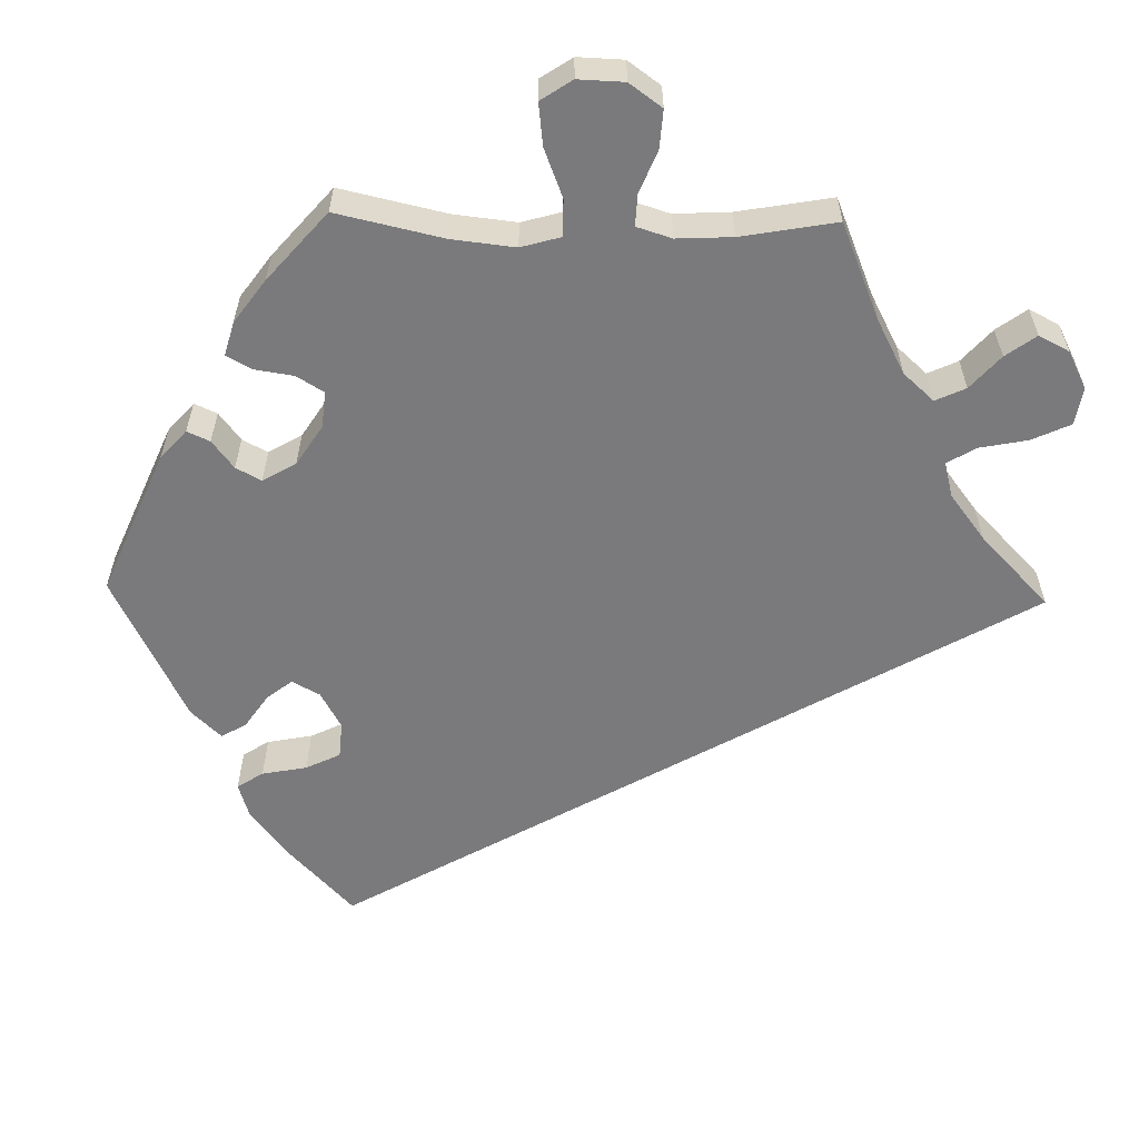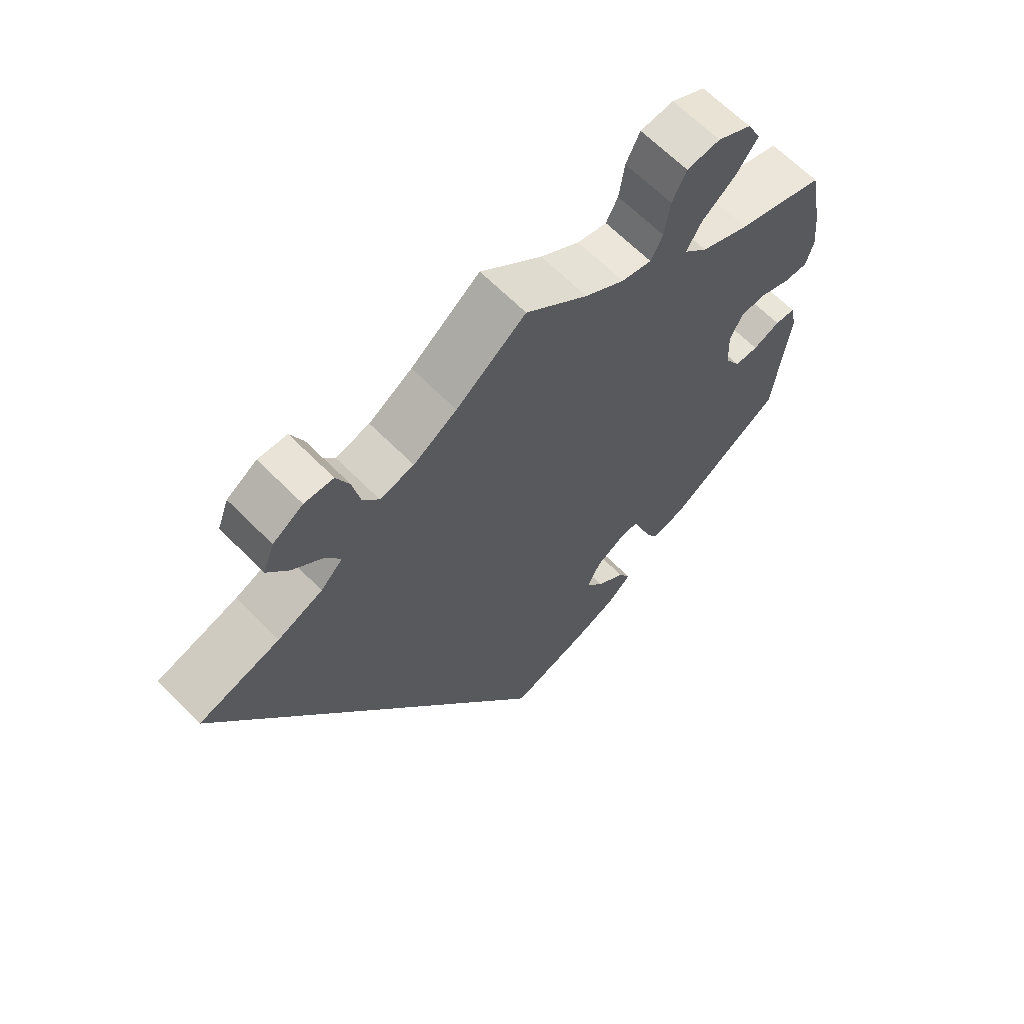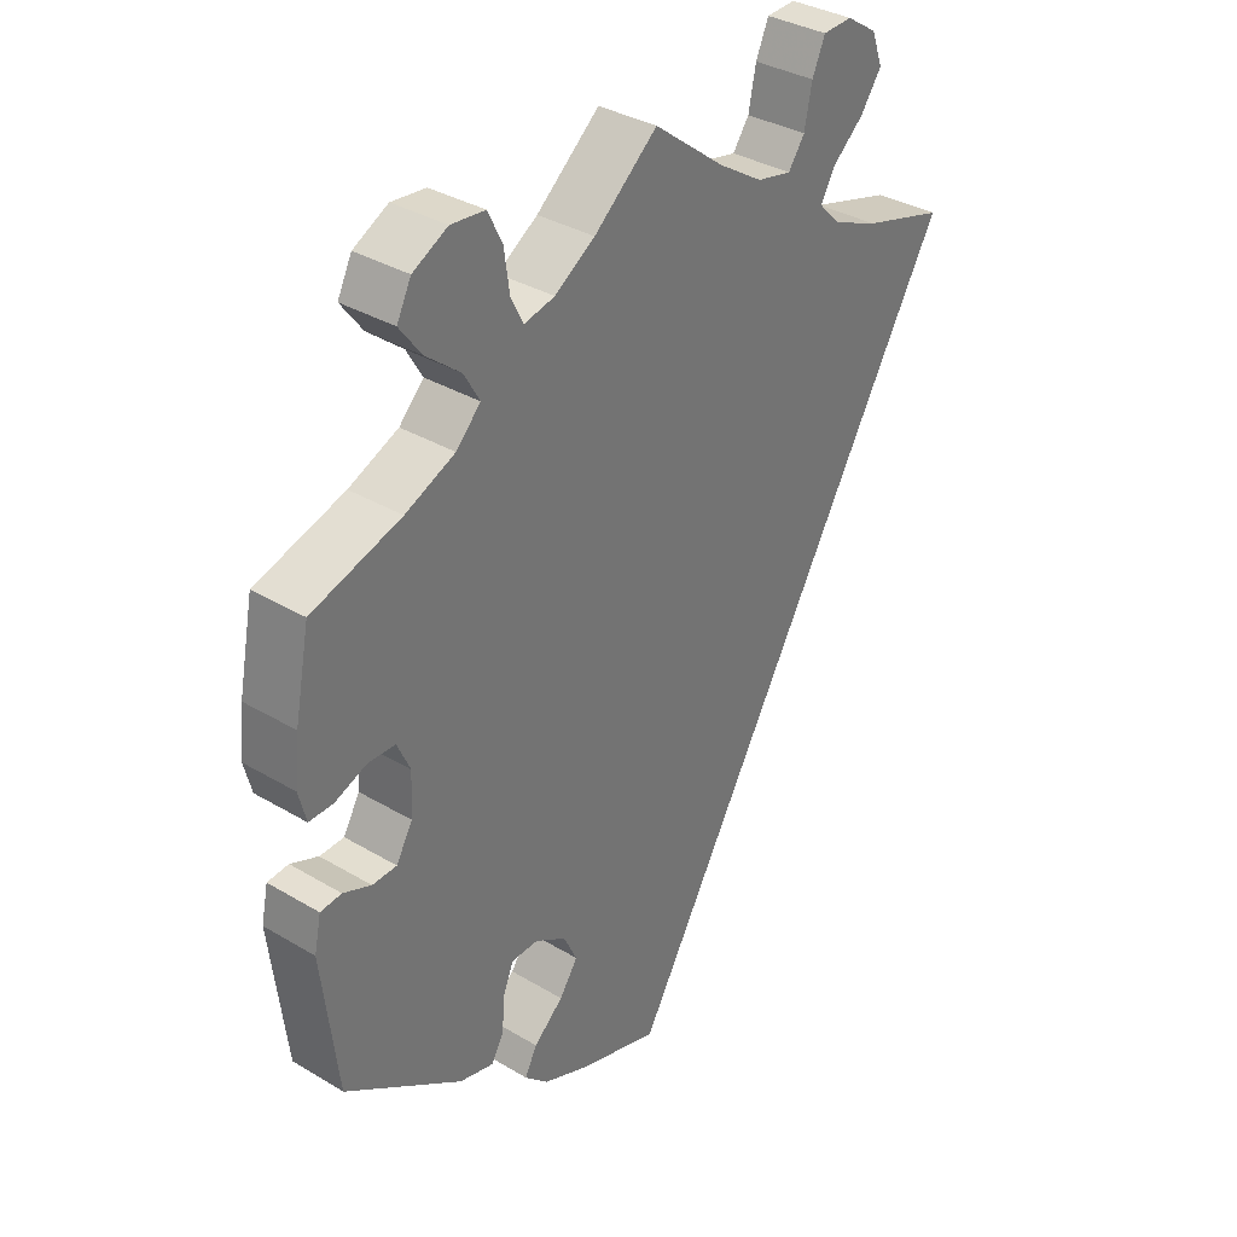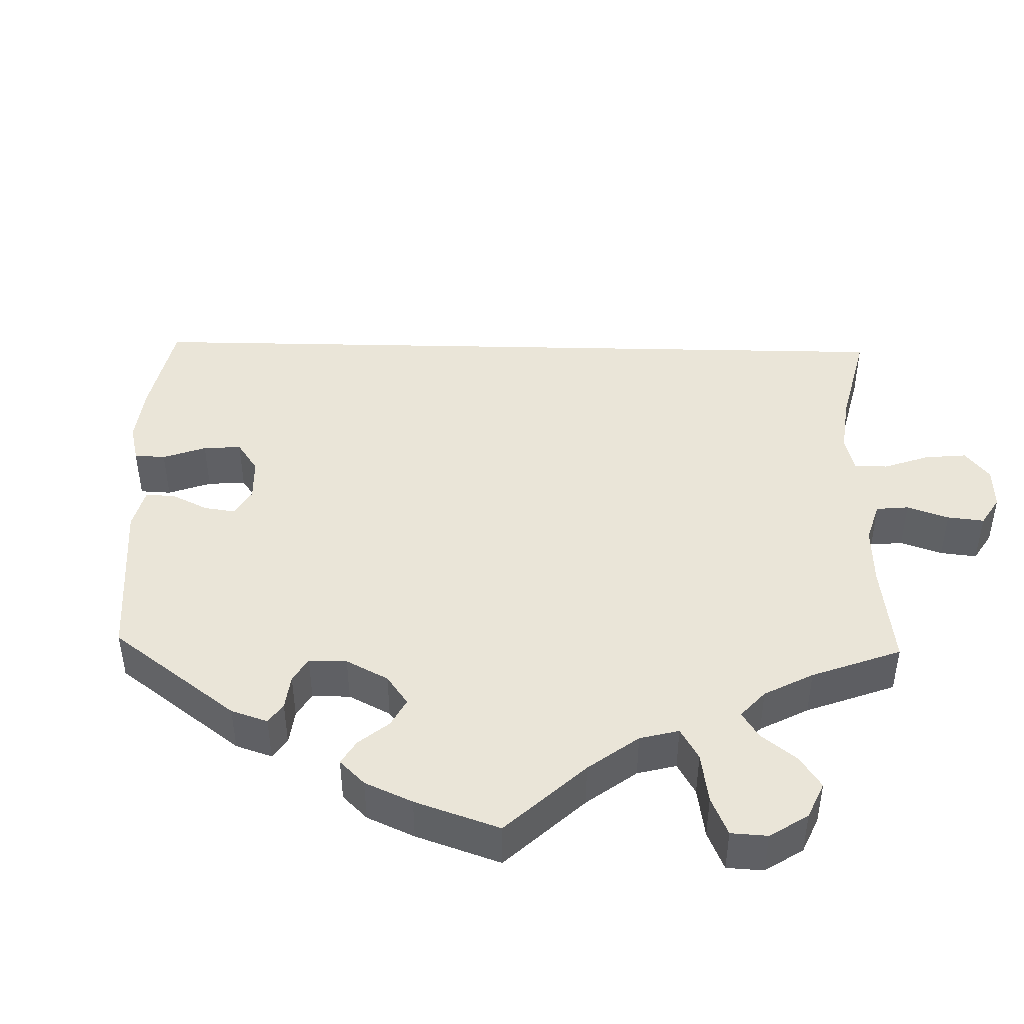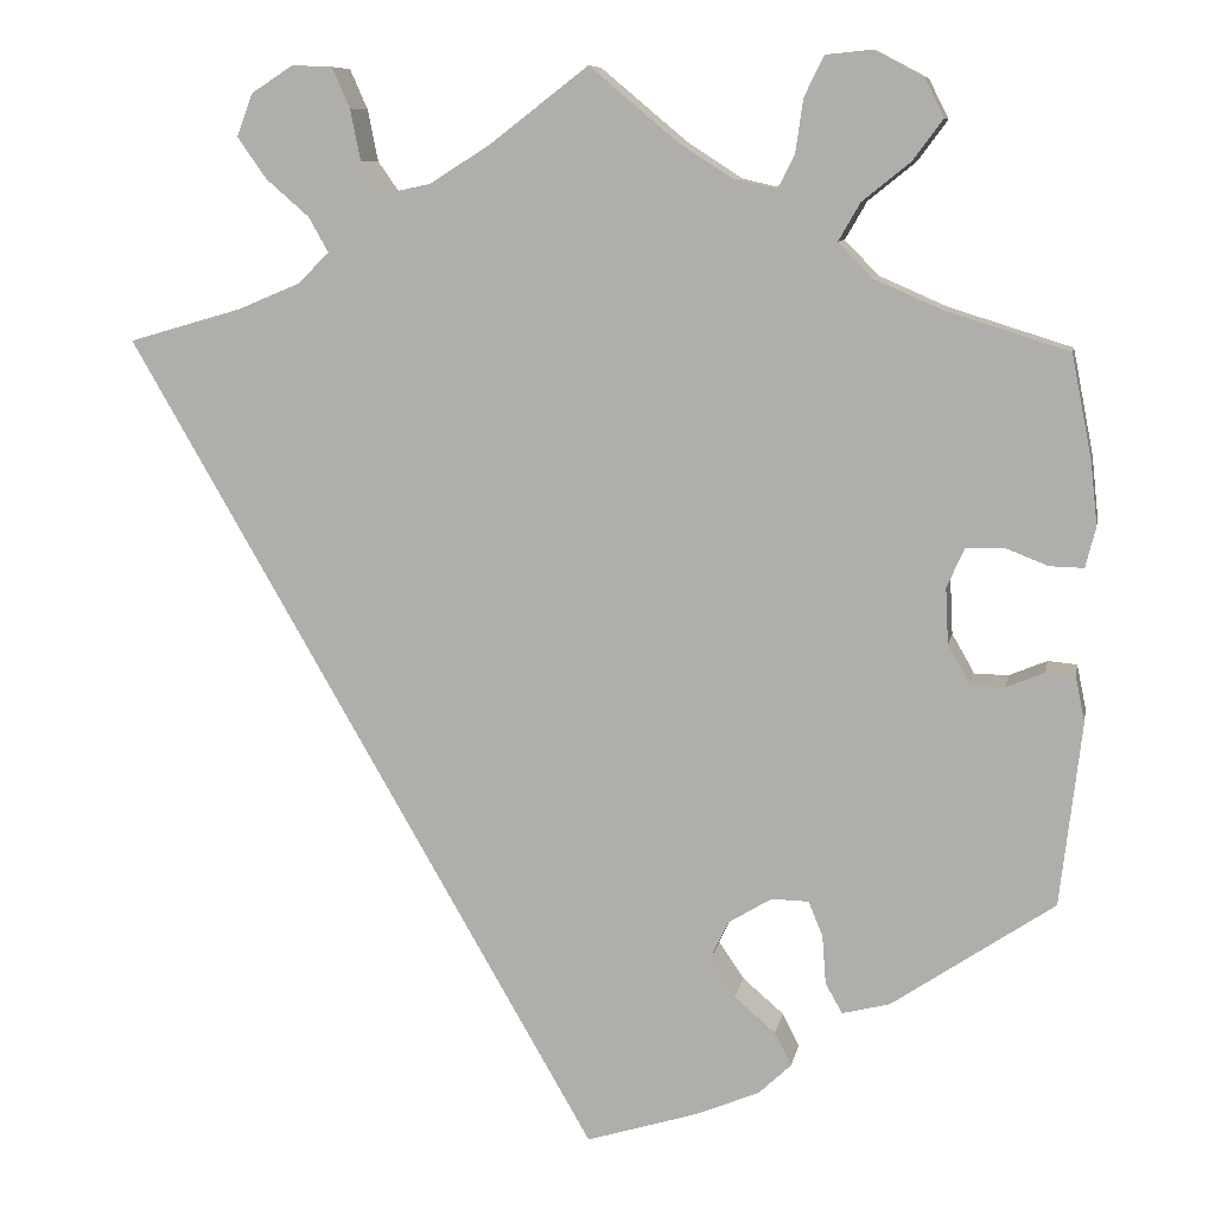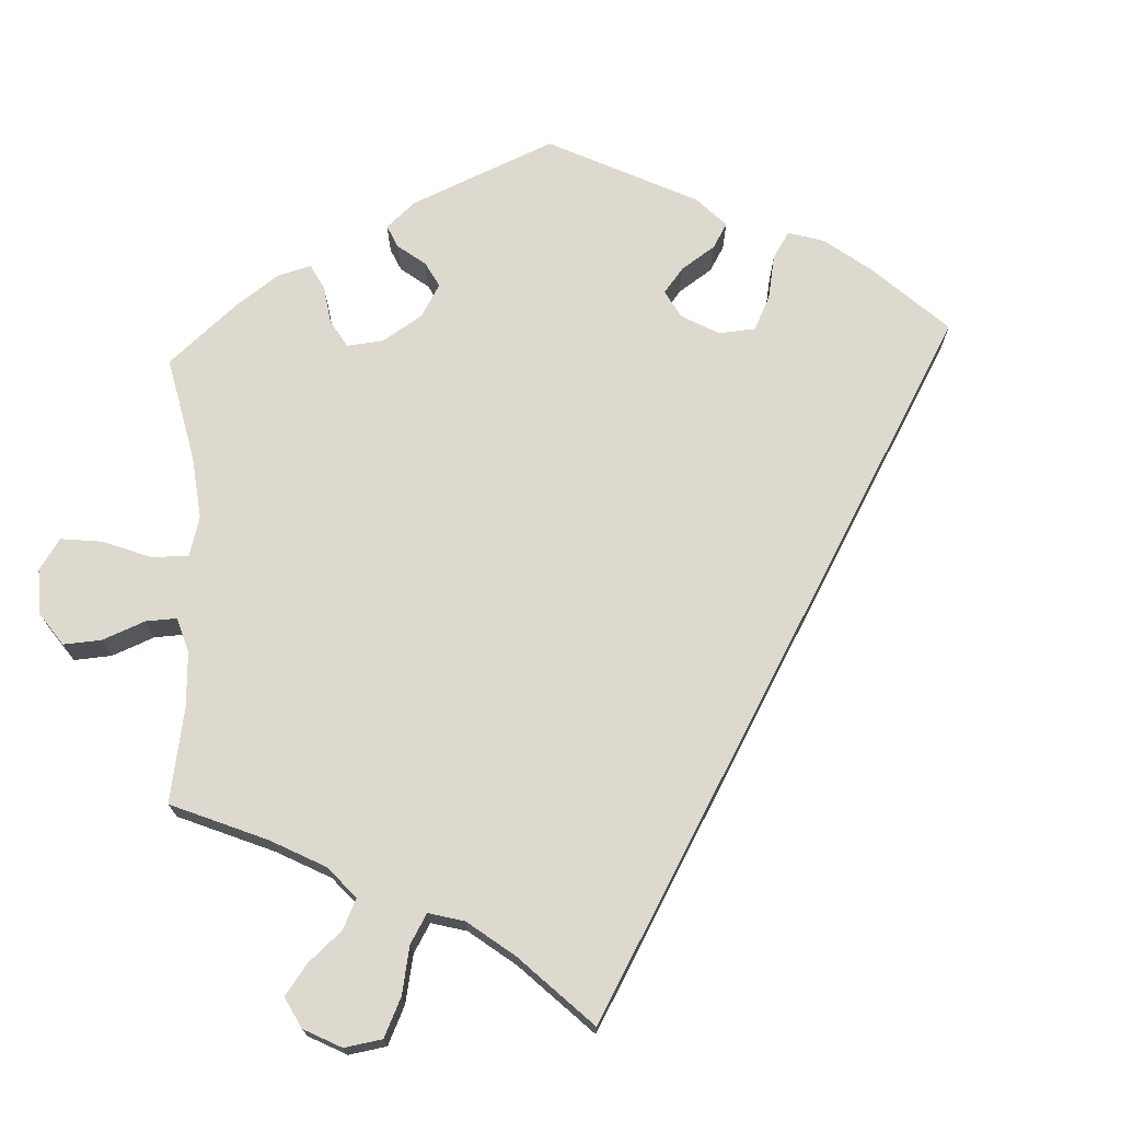
<metadata>
{"format":"obj","ext":"obj","renderer":"f3d","projection":"perspective","resolution":1024,"background":"white","views":[{"elev":-58.2,"azim":-31.2,"up":"+Y"},{"elev":65.1,"azim":135.4,"up":"+Z"},{"elev":34.9,"azim":-51.5,"up":"+Z"},{"elev":45.4,"azim":-58.7,"up":"+Y"},{"elev":9.0,"azim":-169.4,"up":"+Z"},{"elev":71.7,"azim":57.2,"up":"+Y"}]}
</metadata>
<code>
v -0.523 0.07 -0.093
v -0.513 0.07 -0.045
v -0.482 0.07 -0.042
v -0.441 0.07 -0.059
v -0.405 0.07 -0.058
v -0.381 0.07 -0.016
v -0.378 0.07 0.044
v -0.397 0.07 0.086
v -0.437 0.07 0.087
v -0.483 0.07 0.069
v -0.519 0.07 0.068
v -0.53 0.07 0.111
v -0.523 0.07 0.177
v -0.501 0.07 0.289
v -0.37 0.07 0.33
v -0.297 0.07 0.362
v -0.261 0.07 0.399
v -0.284 0.07 0.439
v -0.335 0.07 0.48
v -0.367 0.07 0.523
v -0.346 0.07 0.565
v -0.295 0.07 0.592
v -0.245 0.07 0.587
v -0.224 0.07 0.544
v -0.216 0.07 0.487
v -0.198 0.07 0.452
v -0.153 0.07 0.462
v -0.094 0.07 0.5
v -0.001 0.07 0.578
v 0.103 0.07 0.498
v 0.168 0.07 0.457
v 0.219 0.07 0.446
v 0.243 0.07 0.48
v 0.254 0.07 0.535
v 0.273 0.07 0.578
v 0.316 0.07 0.58
v 0.361 0.07 0.551
v 0.378 0.07 0.506
v 0.347 0.07 0.462
v 0.301 0.07 0.422
v 0.28 0.07 0.385
v 0.313 0.07 0.352
v 0.38 0.07 0.324
v 0.501 0.07 0.289
v 0 0.07 -0.578
v -0.12 0.07 -0.541
v -0.187 0.07 -0.513
v -0.222 0.07 -0.48
v -0.204 0.07 -0.445
v -0.16 0.07 -0.407
v -0.133 0.07 -0.367
v -0.153 0.07 -0.325
v -0.199 0.07 -0.297
v -0.239 0.07 -0.298
v -0.254 0.07 -0.335
v -0.258 0.07 -0.387
v -0.276 0.07 -0.419
v -0.327 0.07 -0.406
v -0.5 0.07 -0.289
v -0.523 0 -0.093
v -0.513 0 -0.045
v -0.482 0 -0.042
v -0.441 0 -0.059
v -0.405 0 -0.058
v -0.381 0 -0.016
v -0.378 0 0.044
v -0.397 0 0.086
v -0.437 0 0.087
v -0.483 0 0.069
v -0.519 0 0.068
v -0.53 0 0.111
v -0.523 0 0.177
v -0.501 0 0.289
v -0.37 0 0.33
v -0.297 0 0.362
v -0.261 0 0.399
v -0.284 0 0.439
v -0.335 0 0.48
v -0.367 0 0.523
v -0.346 0 0.565
v -0.295 0 0.592
v -0.245 0 0.587
v -0.224 0 0.544
v -0.216 0 0.487
v -0.198 0 0.452
v -0.153 0 0.462
v -0.094 0 0.5
v -0.001 0 0.578
v 0.103 0 0.498
v 0.168 0 0.457
v 0.219 0 0.446
v 0.243 0 0.48
v 0.254 0 0.535
v 0.273 0 0.578
v 0.316 0 0.58
v 0.361 0 0.551
v 0.378 0 0.506
v 0.347 0 0.462
v 0.301 0 0.422
v 0.28 0 0.385
v 0.313 0 0.352
v 0.38 0 0.324
v 0.501 0 0.289
v 0 0 -0.578
v -0.12 0 -0.541
v -0.187 0 -0.513
v -0.222 0 -0.48
v -0.204 0 -0.445
v -0.16 0 -0.407
v -0.133 0 -0.367
v -0.153 0 -0.325
v -0.199 0 -0.297
v -0.239 0 -0.298
v -0.254 0 -0.335
v -0.258 0 -0.387
v -0.276 0 -0.419
v -0.327 0 -0.406
v -0.5 0 -0.289
f 55 56 57 58
f 54 55 58 59
f 53 54 59 1
f 47 48 49 50
f 47 50 51
f 46 47 51
f 43 44 45 46
f 42 43 46 51
f 41 42 51 52
f 37 38 39 40
f 33 34 35 36
f 32 33 36 37
f 28 29 30
f 27 28 30 31
f 26 27 31 32
f 22 23 24 25
f 22 25 26
f 21 22 26
f 18 19 20 21
f 17 18 21 26
f 16 17 26 32
f 12 13 14 15
f 12 15 16 32
f 9 10 11 12
f 8 9 12 32
f 1 2 3 4
f 1 4 5
f 53 1 5
f 52 53 5 6
f 41 52 6 7
f 32 37 40 41
f 7 8 32 41
f 117 116 115 114
f 118 117 114 113
f 60 118 113 112
f 109 108 107 106
f 110 109 106
f 110 106 105
f 105 104 103 102
f 110 105 102 101
f 111 110 101 100
f 99 98 97 96
f 95 94 93 92
f 96 95 92 91
f 89 88 87
f 90 89 87 86
f 91 90 86 85
f 84 83 82 81
f 85 84 81
f 85 81 80
f 80 79 78 77
f 85 80 77 76
f 91 85 76 75
f 74 73 72 71
f 91 75 74 71
f 71 70 69 68
f 91 71 68 67
f 63 62 61 60
f 64 63 60
f 64 60 112
f 65 64 112 111
f 66 65 111 100
f 100 99 96 91
f 100 91 67 66
f 1 60 61 2
f 2 61 62 3
f 3 62 63 4
f 4 63 64 5
f 5 64 65 6
f 6 65 66 7
f 7 66 67 8
f 8 67 68 9
f 9 68 69 10
f 10 69 70 11
f 11 70 71 12
f 12 71 72 13
f 13 72 73 14
f 14 73 74 15
f 15 74 75 16
f 16 75 76 17
f 17 76 77 18
f 18 77 78 19
f 19 78 79 20
f 20 79 80 21
f 21 80 81 22
f 22 81 82 23
f 23 82 83 24
f 24 83 84 25
f 25 84 85 26
f 26 85 86 27
f 27 86 87 28
f 28 87 88 29
f 29 88 89 30
f 30 89 90 31
f 31 90 91 32
f 32 91 92 33
f 33 92 93 34
f 34 93 94 35
f 35 94 95 36
f 36 95 96 37
f 37 96 97 38
f 38 97 98 39
f 39 98 99 40
f 40 99 100 41
f 41 100 101 42
f 42 101 102 43
f 43 102 103 44
f 44 103 104 45
f 45 104 105 46
f 46 105 106 47
f 47 106 107 48
f 48 107 108 49
f 49 108 109 50
f 50 109 110 51
f 51 110 111 52
f 52 111 112 53
f 53 112 113 54
f 54 113 114 55
f 55 114 115 56
f 56 115 116 57
f 57 116 117 58
f 58 117 118 59
f 59 118 60 1

</code>
